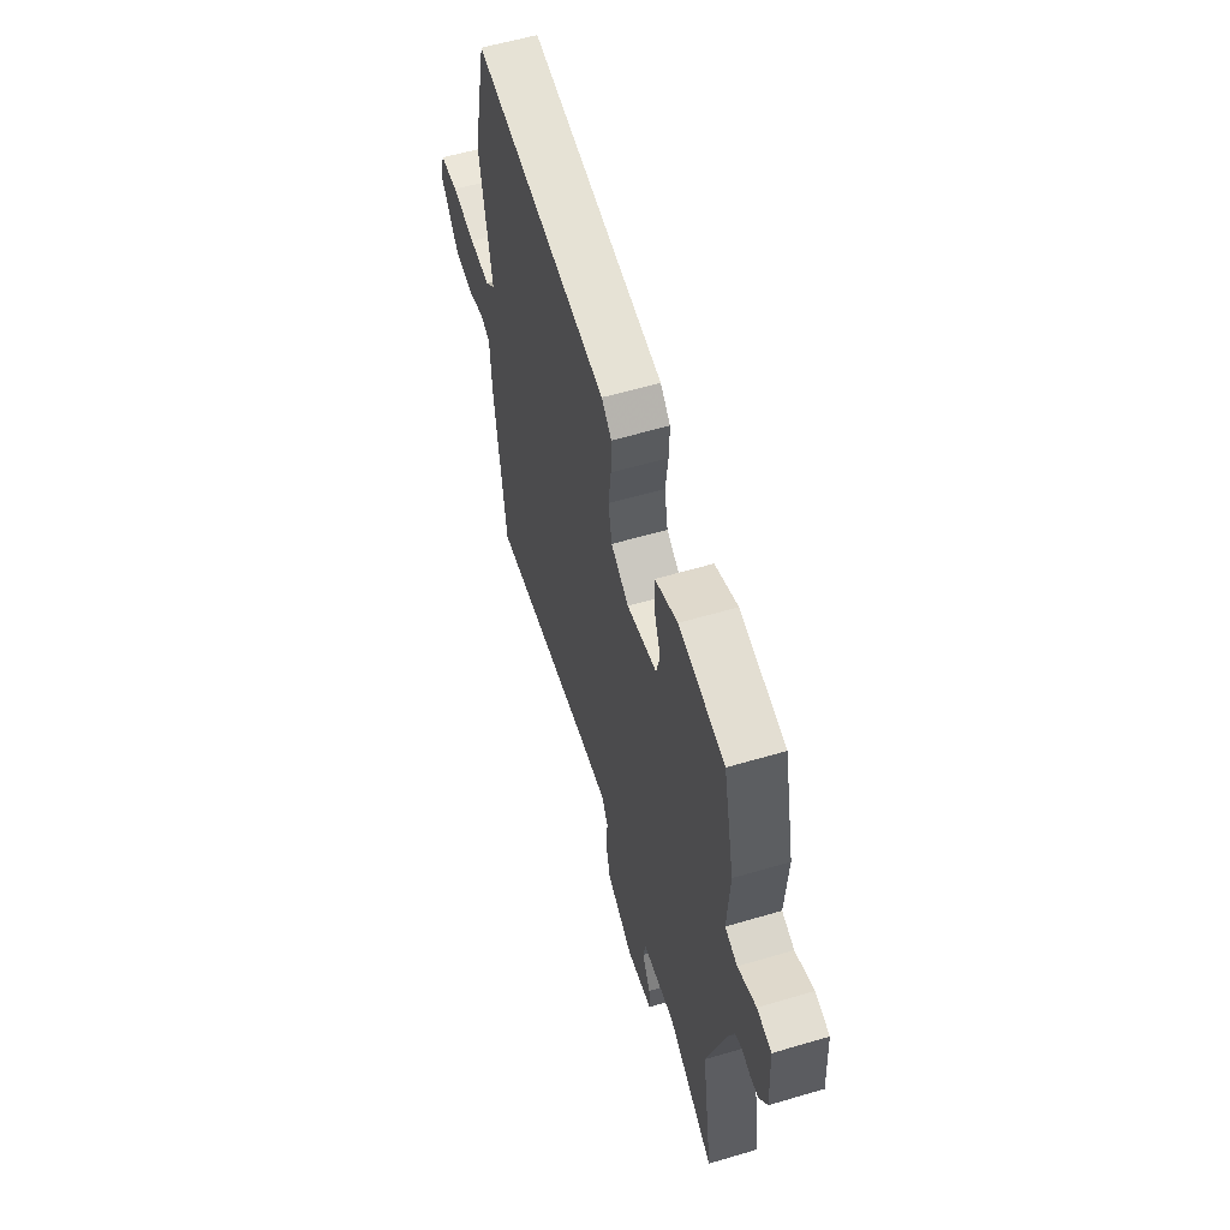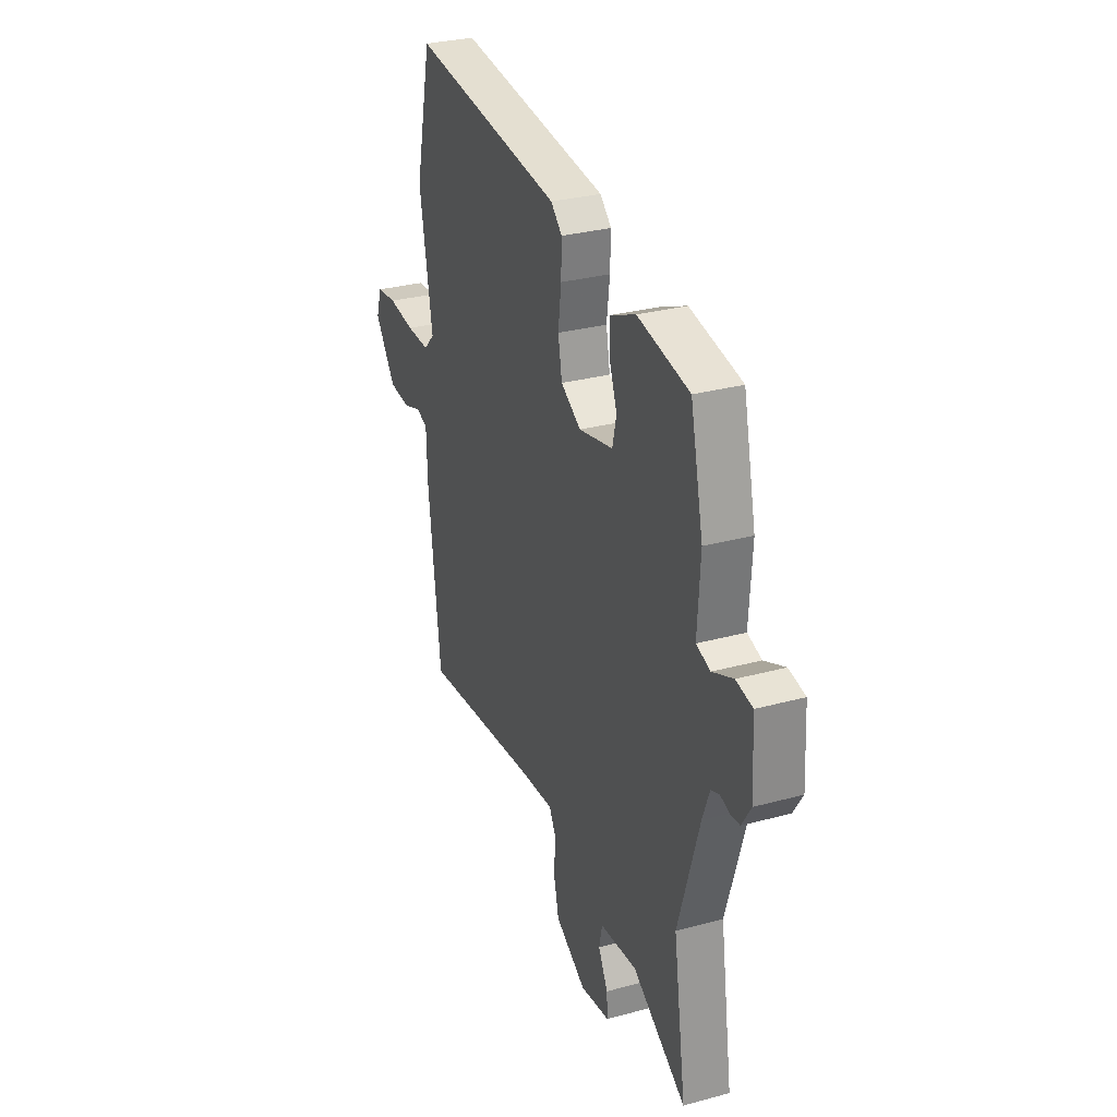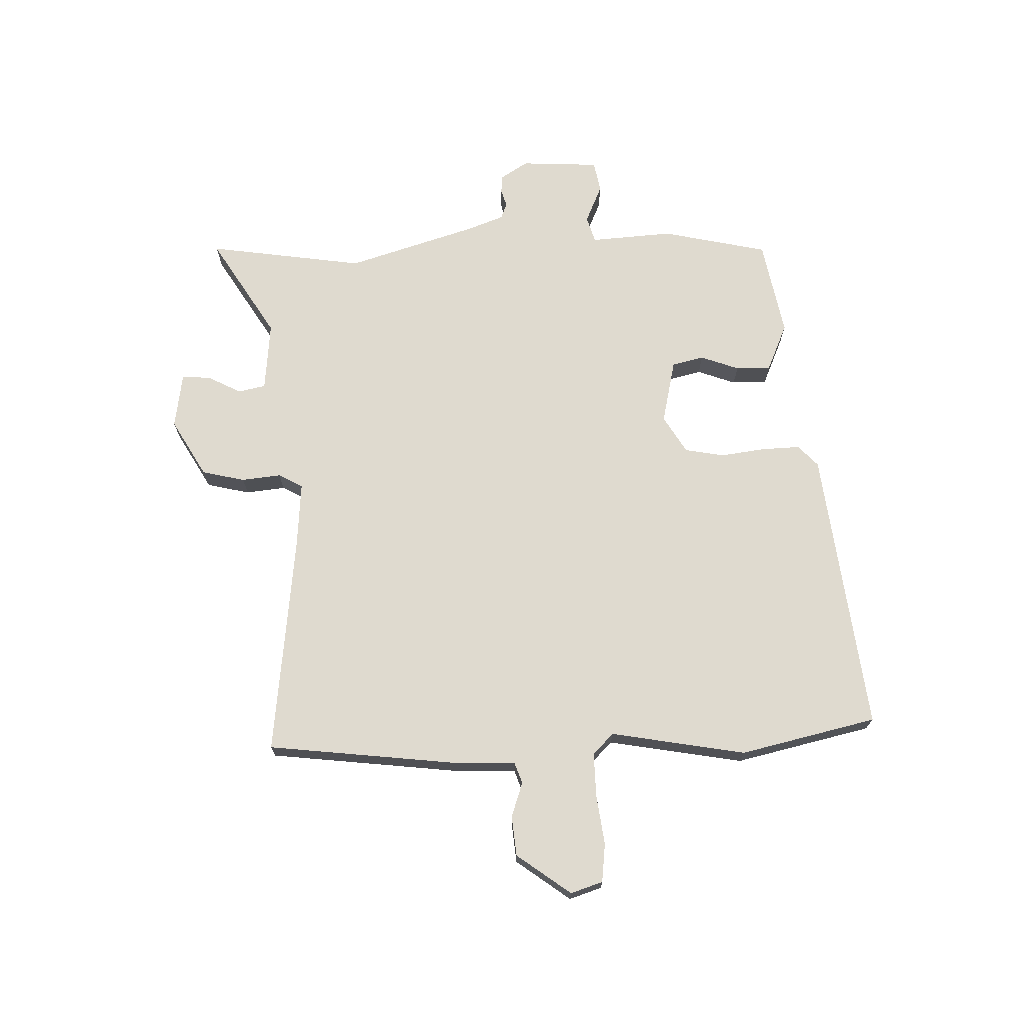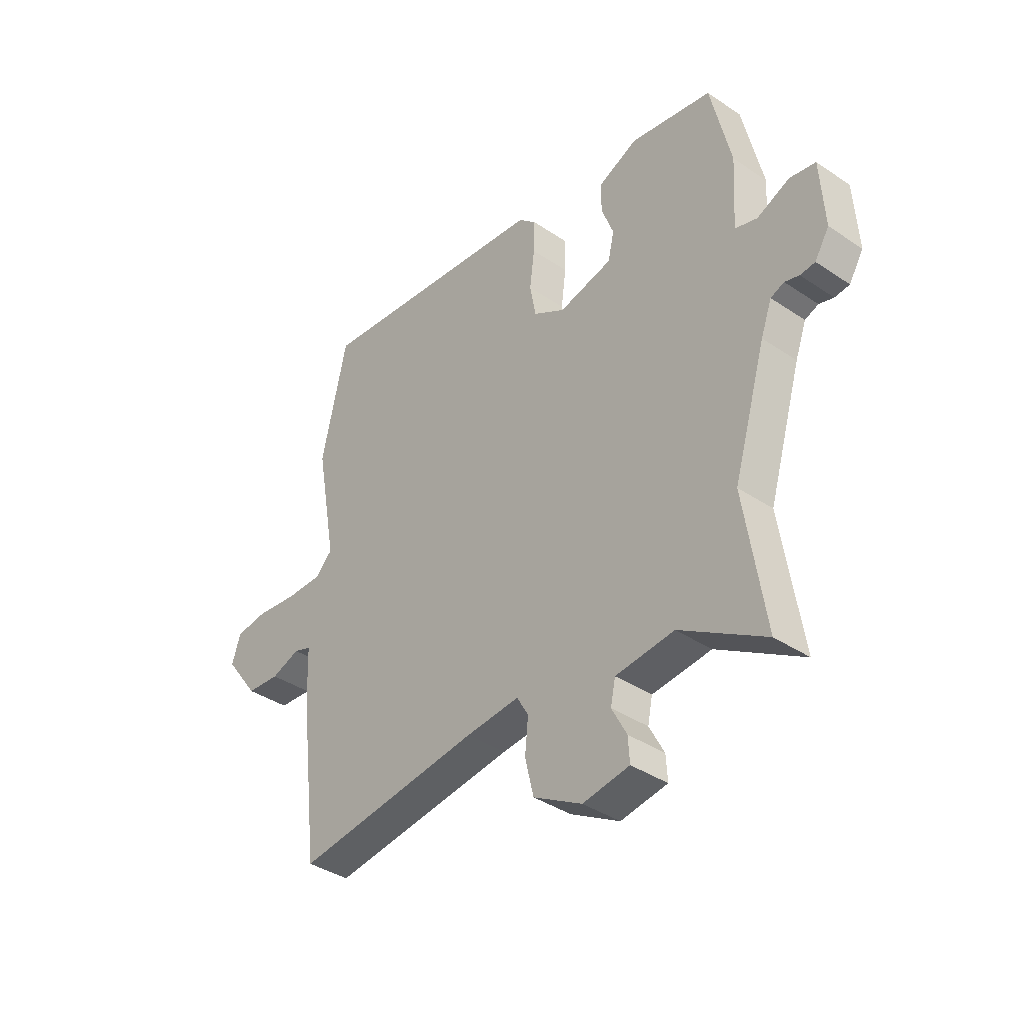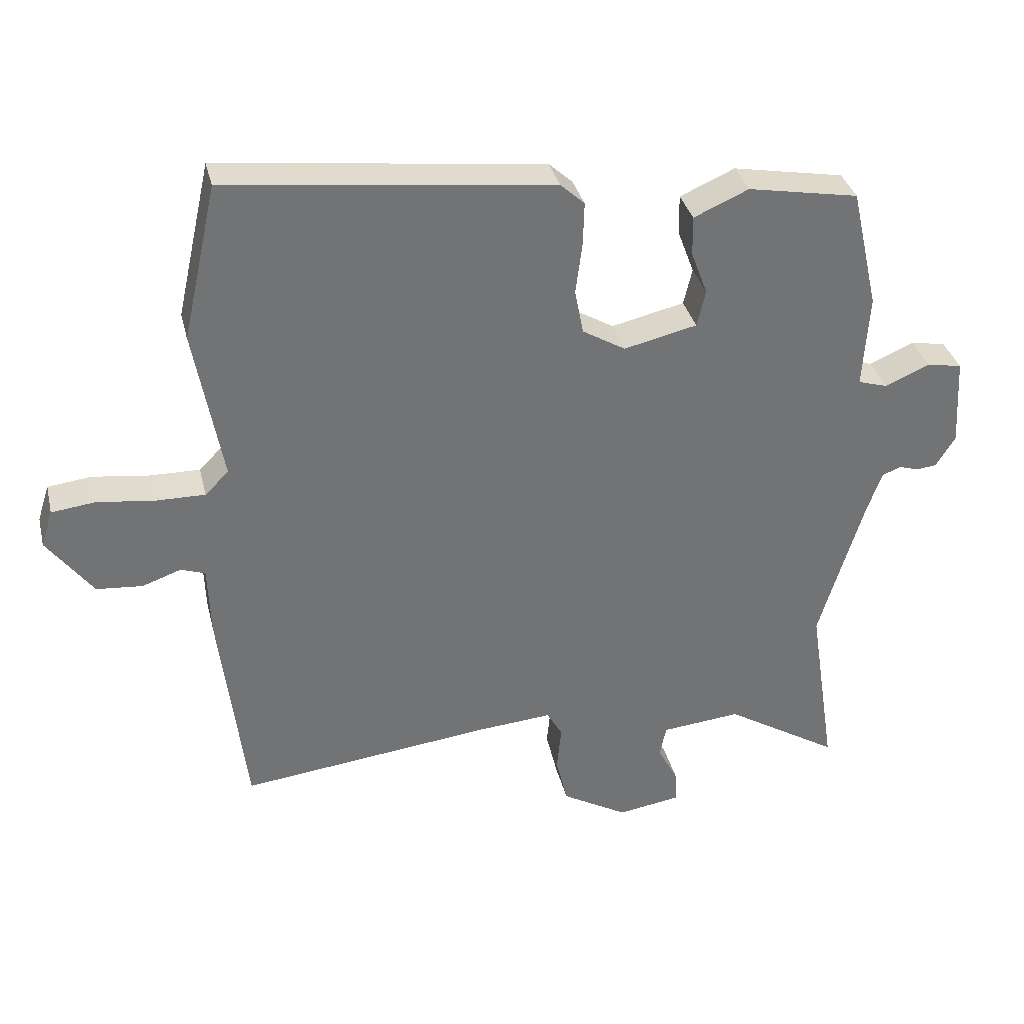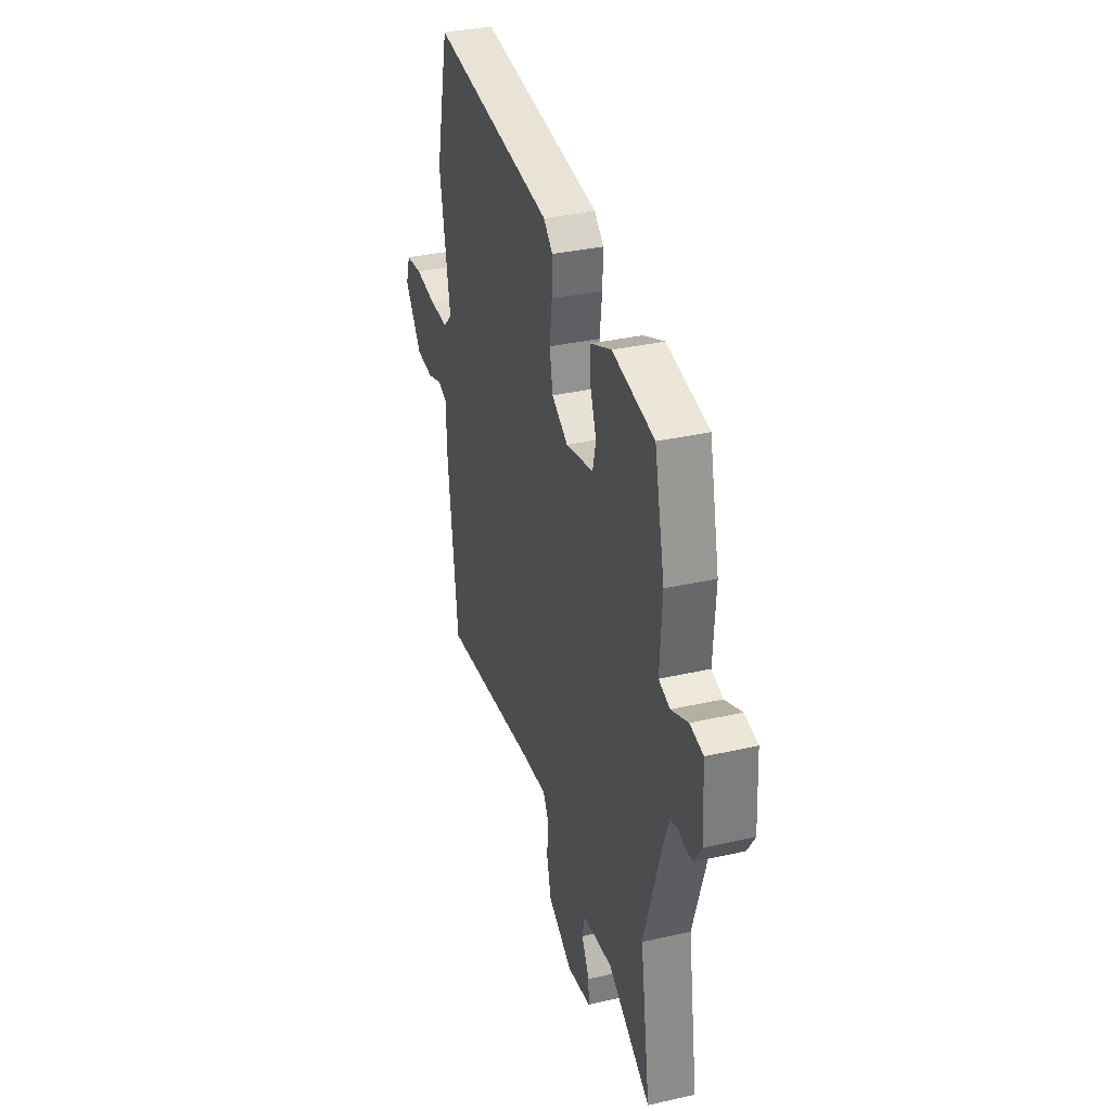
<metadata>
{"format":"obj","ext":"obj","renderer":"f3d","projection":"perspective","resolution":1024,"background":"white","views":[{"elev":58.4,"azim":73.0,"up":"+Z"},{"elev":30.1,"azim":68.5,"up":"+Z"},{"elev":70.7,"azim":-92.0,"up":"+Y"},{"elev":-38.6,"azim":49.7,"up":"+Z"},{"elev":34.5,"azim":-13.3,"up":"+Z"},{"elev":34.5,"azim":73.0,"up":"+Z"}]}
</metadata>
<code>
v 0.475 0.07 -0.335
v 0.517 0.07 -0.609
v 0.341 0.07 -0.501
v 0.219 0.07 -0.513
v 0.209 0.07 -0.561
v 0.24 0.07 -0.62
v 0.243 0.07 -0.67
v 0.146 0.07 -0.685
v 0.045 0.07 -0.627
v 0.027 0.07 -0.552
v 0.034 0.07 -0.483
v 0.01 0.07 -0.441
v -0.102 0.07 -0.45
v -0.491 0.07 -0.496
v -0.531 0.07 -0.167
v -0.535 0.07 -0.057
v -0.572 0.07 -0.044
v -0.632 0.07 -0.065
v -0.702 0.07 -0.059
v -0.772 0.07 0.035
v -0.754 0.07 0.091
v -0.687 0.07 0.099
v -0.6 0.07 0.088
v -0.524 0.07 0.087
v -0.488 0.07 0.123
v -0.531 0.07 0.359
v -0.478 0.07 0.597
v 0.02 0.07 0.54
v 0.057 0.07 0.506
v 0.055 0.07 0.439
v 0.045 0.07 0.361
v 0.058 0.07 0.292
v 0.124 0.07 0.253
v 0.236 0.07 0.279
v 0.249 0.07 0.335
v 0.224 0.07 0.402
v 0.223 0.07 0.463
v 0.307 0.07 0.5
v 0.477 0.07 0.469
v 0.519 0.07 0.284
v 0.51 0.07 0.14
v 0.556 0.07 0.126
v 0.624 0.07 0.156
v 0.678 0.07 0.146
v 0.686 0.07 0.009
v 0.656 0.07 -0.039
v 0.625 0.07 -0.042
v 0.595 0.07 -0.033
v 0.567 0.07 -0.044
v 0.544 0.07 -0.106
v 0.475 0 -0.335
v 0.517 0 -0.609
v 0.341 0 -0.501
v 0.219 0 -0.513
v 0.209 0 -0.561
v 0.24 0 -0.62
v 0.243 0 -0.67
v 0.146 0 -0.685
v 0.045 0 -0.627
v 0.027 0 -0.552
v 0.034 0 -0.483
v 0.01 0 -0.441
v -0.102 0 -0.45
v -0.491 0 -0.496
v -0.531 0 -0.167
v -0.535 0 -0.057
v -0.572 0 -0.044
v -0.632 0 -0.065
v -0.702 0 -0.059
v -0.772 0 0.035
v -0.754 0 0.091
v -0.687 0 0.099
v -0.6 0 0.088
v -0.524 0 0.087
v -0.488 0 0.123
v -0.531 0 0.359
v -0.478 0 0.597
v 0.02 0 0.54
v 0.057 0 0.506
v 0.055 0 0.439
v 0.045 0 0.361
v 0.058 0 0.292
v 0.124 0 0.253
v 0.236 0 0.279
v 0.249 0 0.335
v 0.224 0 0.402
v 0.223 0 0.463
v 0.307 0 0.5
v 0.477 0 0.469
v 0.519 0 0.284
v 0.51 0 0.14
v 0.556 0 0.126
v 0.624 0 0.156
v 0.678 0 0.146
v 0.686 0 0.009
v 0.656 0 -0.039
v 0.625 0 -0.042
v 0.595 0 -0.033
v 0.567 0 -0.044
v 0.544 0 -0.106
f 45 46 47 48
f 45 48 49
f 42 43 44 45
f 41 42 45 49
f 38 39 40 41
f 38 41 49 50
f 35 36 37 38
f 34 35 38 50
f 28 29 30 31
f 26 27 28 31
f 25 26 31 32
f 24 25 32 33
f 20 21 22 23
f 20 23 24
f 17 18 19 20
f 16 17 20 24
f 13 14 15 16
f 12 13 16 24
f 8 9 10 11
f 6 7 8 11
f 5 6 11 12
f 4 5 12 24
f 1 2 3
f 24 33 34 50
f 4 24 50
f 1 3 4 50
f 98 97 96 95
f 99 98 95
f 95 94 93 92
f 99 95 92 91
f 91 90 89 88
f 100 99 91 88
f 88 87 86 85
f 100 88 85 84
f 81 80 79 78
f 81 78 77 76
f 82 81 76 75
f 83 82 75 74
f 73 72 71 70
f 74 73 70
f 70 69 68 67
f 74 70 67 66
f 66 65 64 63
f 74 66 63 62
f 61 60 59 58
f 61 58 57 56
f 62 61 56 55
f 74 62 55 54
f 53 52 51
f 100 84 83 74
f 100 74 54
f 100 54 53 51
f 1 51 52 2
f 2 52 53 3
f 3 53 54 4
f 4 54 55 5
f 5 55 56 6
f 6 56 57 7
f 7 57 58 8
f 8 58 59 9
f 9 59 60 10
f 10 60 61 11
f 11 61 62 12
f 12 62 63 13
f 13 63 64 14
f 14 64 65 15
f 15 65 66 16
f 16 66 67 17
f 17 67 68 18
f 18 68 69 19
f 19 69 70 20
f 20 70 71 21
f 21 71 72 22
f 22 72 73 23
f 23 73 74 24
f 24 74 75 25
f 25 75 76 26
f 26 76 77 27
f 27 77 78 28
f 28 78 79 29
f 29 79 80 30
f 30 80 81 31
f 31 81 82 32
f 32 82 83 33
f 33 83 84 34
f 34 84 85 35
f 35 85 86 36
f 36 86 87 37
f 37 87 88 38
f 38 88 89 39
f 39 89 90 40
f 40 90 91 41
f 41 91 92 42
f 42 92 93 43
f 43 93 94 44
f 44 94 95 45
f 45 95 96 46
f 46 96 97 47
f 47 97 98 48
f 48 98 99 49
f 49 99 100 50
f 50 100 51 1

</code>
